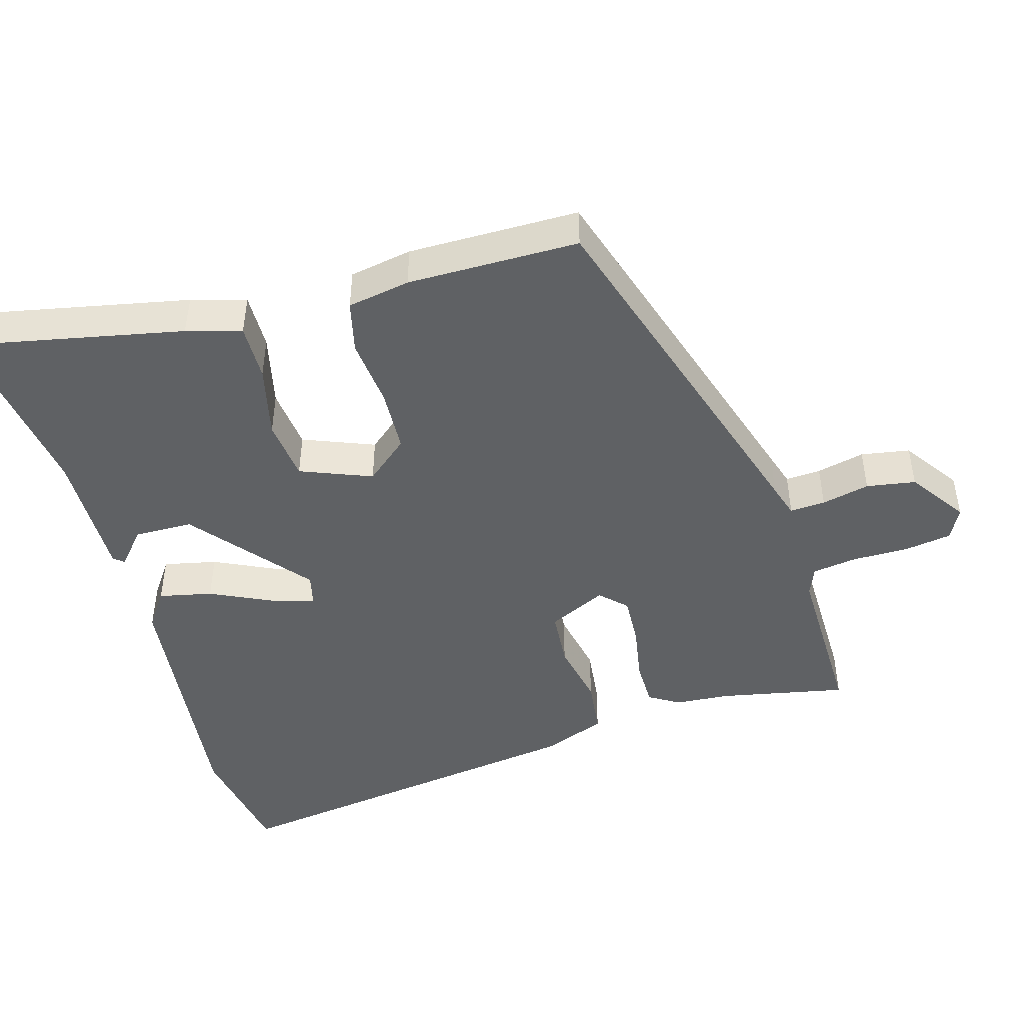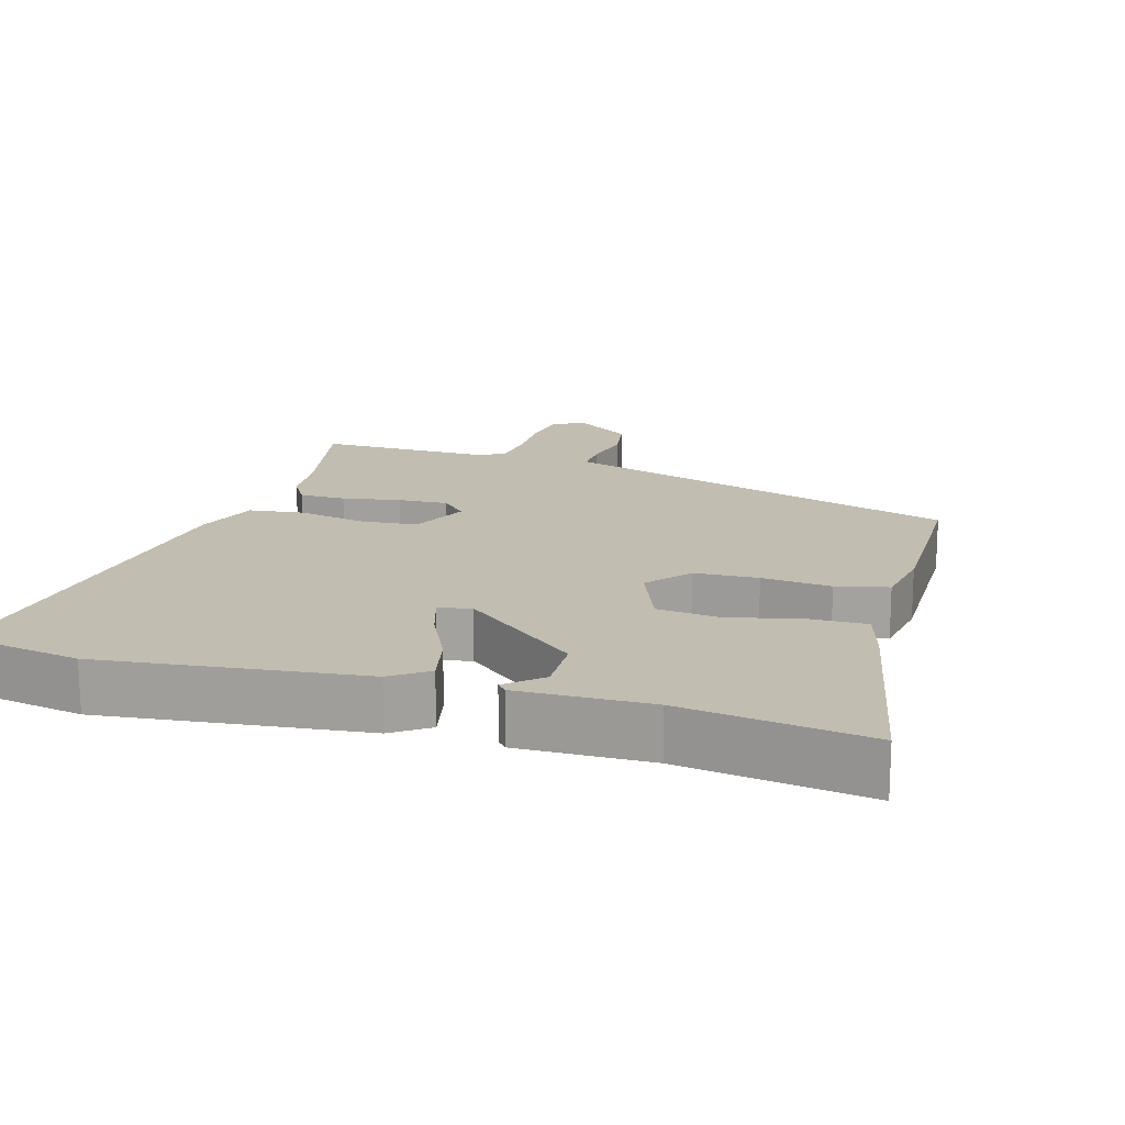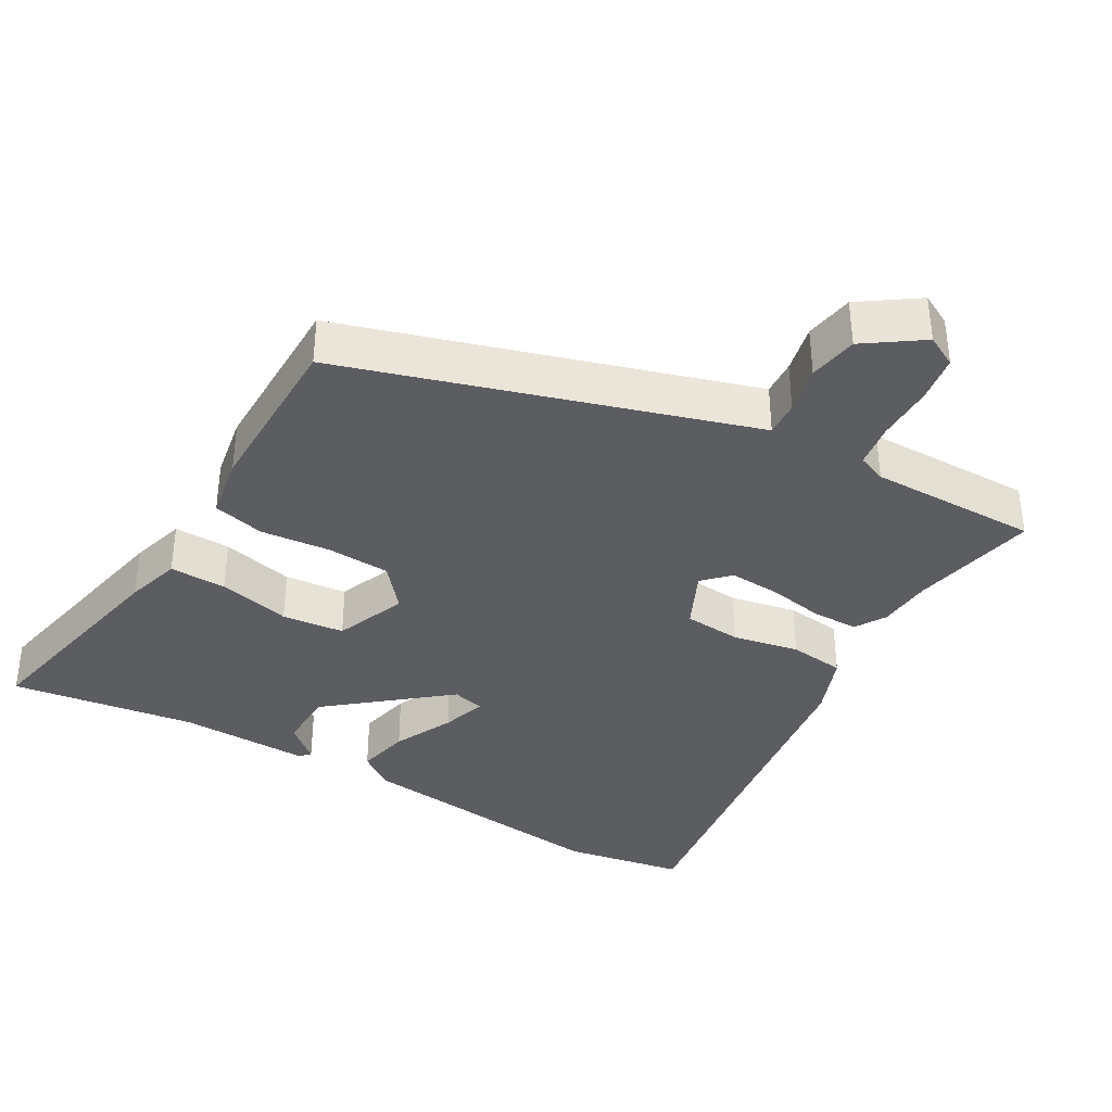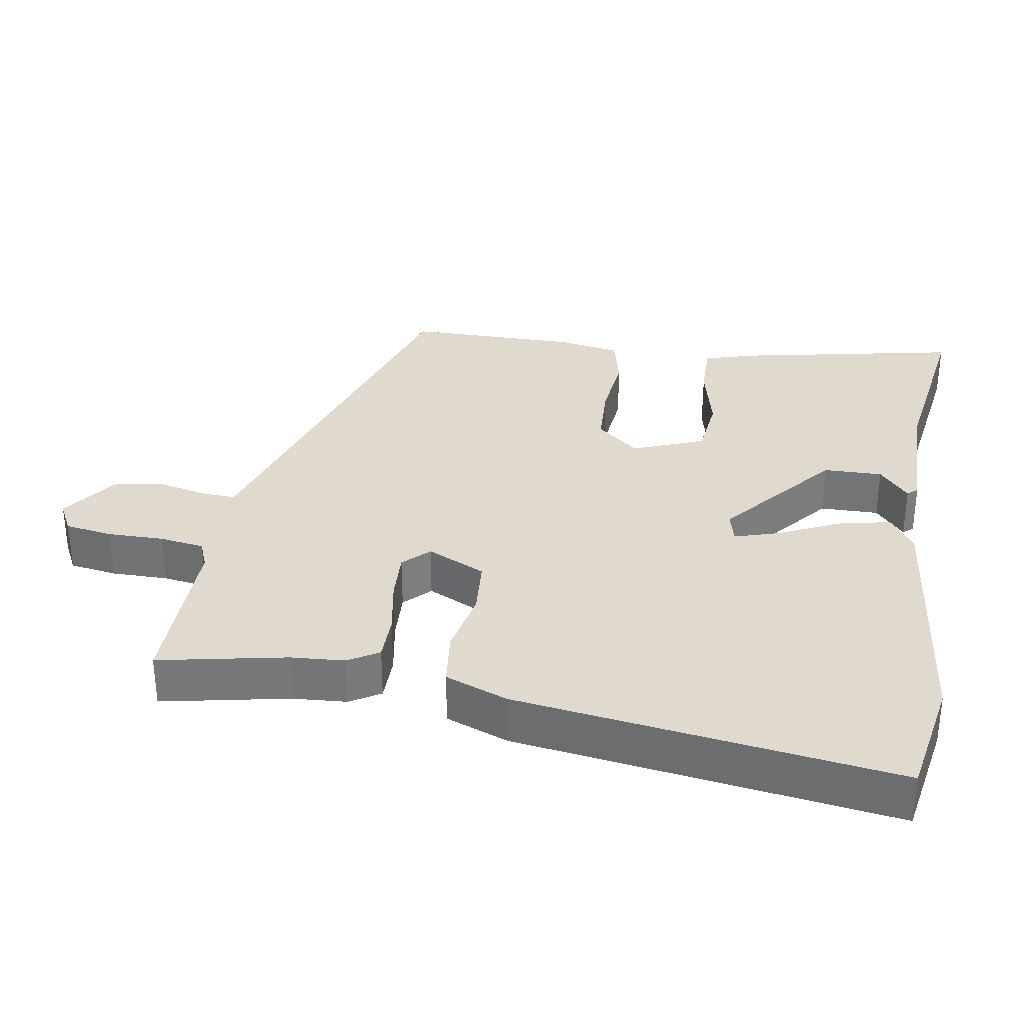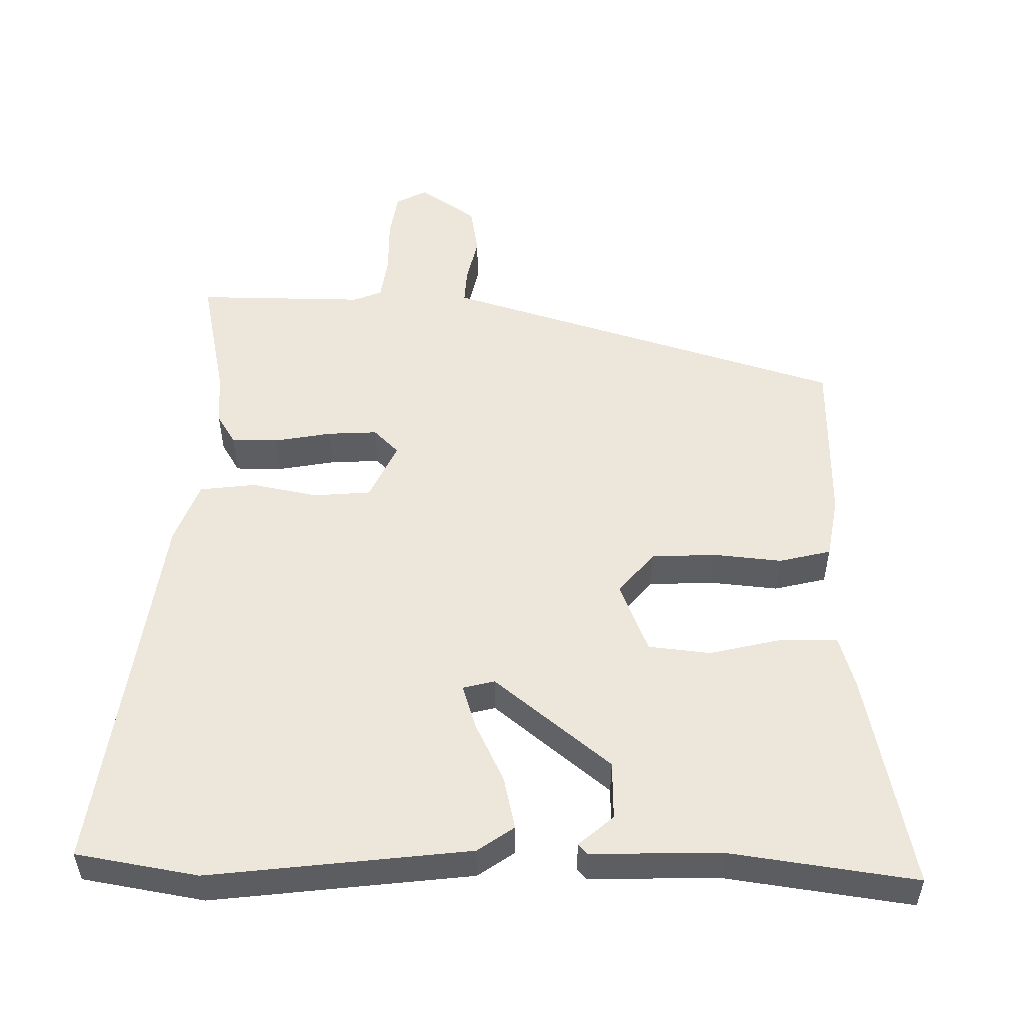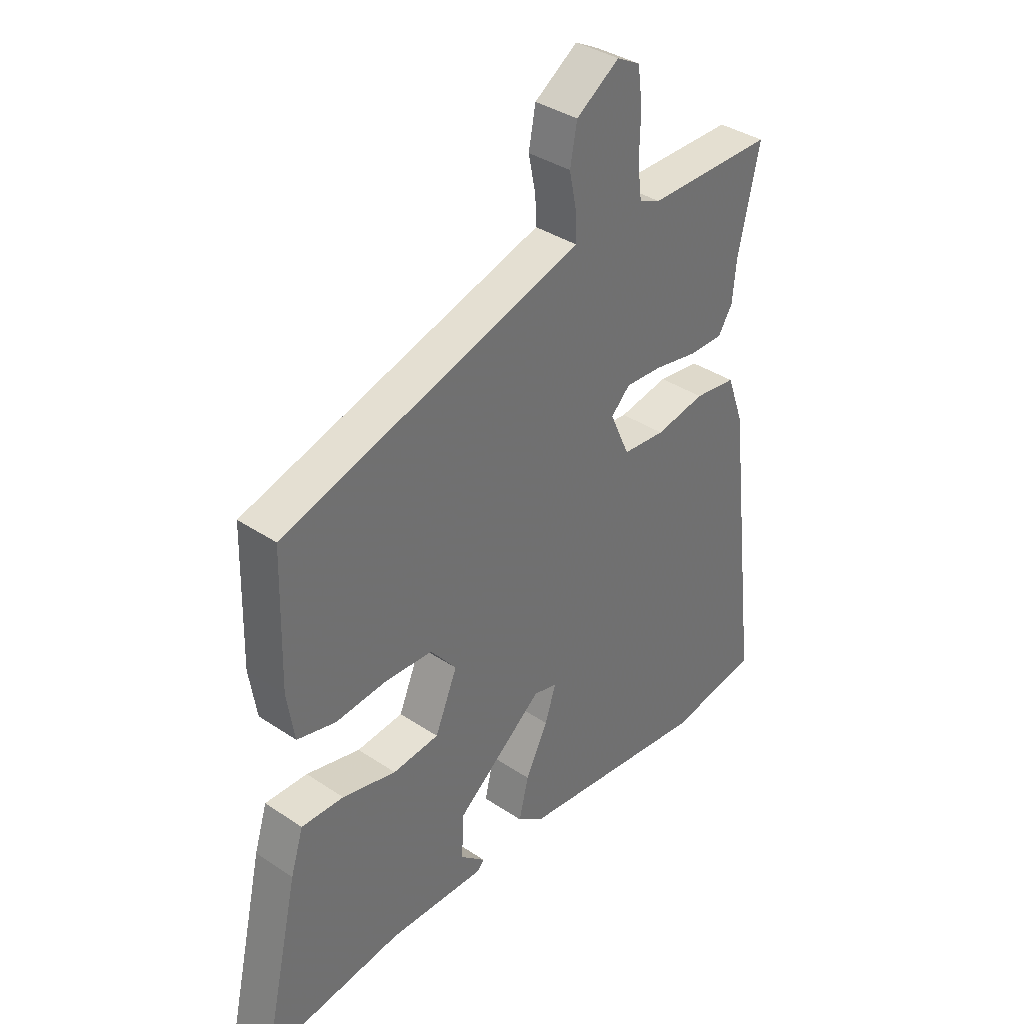
<metadata>
{"format":"obj","ext":"obj","renderer":"f3d","projection":"perspective","resolution":1024,"background":"white","views":[{"elev":-46.4,"azim":-72.7,"up":"+Y"},{"elev":17.0,"azim":-162.6,"up":"+Y"},{"elev":-37.0,"azim":-29.0,"up":"+Y"},{"elev":32.7,"azim":100.6,"up":"+Y"},{"elev":52.3,"azim":-178.2,"up":"+Y"},{"elev":37.0,"azim":-49.2,"up":"+Z"}]}
</metadata>
<code>
v -0.566 0.07 -0.493
v -0.497 0.07 -0.186
v -0.473 0.07 -0.109
v -0.393 0.07 -0.112
v -0.291 0.07 -0.138
v -0.203 0.07 -0.13
v -0.161 0.07 -0.03
v -0.21 0.07 0.031
v -0.3 0.07 0.037
v -0.398 0.07 0.029
v -0.471 0.07 0.048
v -0.485 0.07 0.137
v -0.479 0.07 0.379
v 0.043 0.07 0.53
v 0.091 0.07 0.544
v 0.089 0.07 0.594
v 0.075 0.07 0.662
v 0.088 0.07 0.731
v 0.169 0.07 0.785
v 0.213 0.07 0.761
v 0.222 0.07 0.694
v 0.22 0.07 0.614
v 0.228 0.07 0.551
v 0.268 0.07 0.534
v 0.507 0.07 0.532
v 0.467 0.07 0.353
v 0.46 0.07 0.277
v 0.433 0.07 0.234
v 0.367 0.07 0.235
v 0.286 0.07 0.251
v 0.216 0.07 0.256
v 0.18 0.07 0.221
v 0.217 0.07 0.138
v 0.298 0.07 0.13
v 0.392 0.07 0.147
v 0.471 0.07 0.136
v 0.503 0.07 0.047
v 0.568 0.07 -0.489
v 0.396 0.07 -0.516
v 0.03 0.07 -0.467
v -0.021 0.07 -0.43
v -0.003 0.07 -0.355
v 0.039 0.07 -0.271
v 0.06 0.07 -0.208
v 0.015 0.07 -0.196
v -0.151 0.07 -0.327
v -0.154 0.07 -0.41
v -0.106 0.07 -0.453
v -0.119 0.07 -0.467
v -0.304 0.07 -0.46
v -0.566 0 -0.493
v -0.497 0 -0.186
v -0.473 0 -0.109
v -0.393 0 -0.112
v -0.291 0 -0.138
v -0.203 0 -0.13
v -0.161 0 -0.03
v -0.21 0 0.031
v -0.3 0 0.037
v -0.398 0 0.029
v -0.471 0 0.048
v -0.485 0 0.137
v -0.479 0 0.379
v 0.043 0 0.53
v 0.091 0 0.544
v 0.089 0 0.594
v 0.075 0 0.662
v 0.088 0 0.731
v 0.169 0 0.785
v 0.213 0 0.761
v 0.222 0 0.694
v 0.22 0 0.614
v 0.228 0 0.551
v 0.268 0 0.534
v 0.507 0 0.532
v 0.467 0 0.353
v 0.46 0 0.277
v 0.433 0 0.234
v 0.367 0 0.235
v 0.286 0 0.251
v 0.216 0 0.256
v 0.18 0 0.221
v 0.217 0 0.138
v 0.298 0 0.13
v 0.392 0 0.147
v 0.471 0 0.136
v 0.503 0 0.047
v 0.568 0 -0.489
v 0.396 0 -0.516
v 0.03 0 -0.467
v -0.021 0 -0.43
v -0.003 0 -0.355
v 0.039 0 -0.271
v 0.06 0 -0.208
v 0.015 0 -0.196
v -0.151 0 -0.327
v -0.154 0 -0.41
v -0.106 0 -0.453
v -0.119 0 -0.467
v -0.304 0 -0.46
f 47 48 49 50
f 46 47 50 1
f 45 46 1 2
f 40 41 42 43
f 40 43 44
f 39 40 44
f 38 39 44
f 37 38 44
f 34 35 36 37
f 33 34 37 44
f 32 33 44 45
f 27 28 29 30
f 26 27 30 31
f 24 25 26 31
f 23 24 31 32
f 19 20 21 22
f 16 17 18 19
f 15 16 19 22
f 11 12 13 14
f 9 10 11 14
f 8 9 14 15
f 7 8 15 22
f 2 3 4 5
f 2 5 6
f 45 2 6
f 22 23 32 45
f 6 7 22 45
f 100 99 98 97
f 51 100 97 96
f 52 51 96 95
f 93 92 91 90
f 94 93 90
f 94 90 89
f 94 89 88
f 94 88 87
f 87 86 85 84
f 94 87 84 83
f 95 94 83 82
f 80 79 78 77
f 81 80 77 76
f 81 76 75 74
f 82 81 74 73
f 72 71 70 69
f 69 68 67 66
f 72 69 66 65
f 64 63 62 61
f 64 61 60 59
f 65 64 59 58
f 72 65 58 57
f 55 54 53 52
f 56 55 52
f 56 52 95
f 95 82 73 72
f 95 72 57 56
f 1 51 52 2
f 2 52 53 3
f 3 53 54 4
f 4 54 55 5
f 5 55 56 6
f 6 56 57 7
f 7 57 58 8
f 8 58 59 9
f 9 59 60 10
f 10 60 61 11
f 11 61 62 12
f 12 62 63 13
f 13 63 64 14
f 14 64 65 15
f 15 65 66 16
f 16 66 67 17
f 17 67 68 18
f 18 68 69 19
f 19 69 70 20
f 20 70 71 21
f 21 71 72 22
f 22 72 73 23
f 23 73 74 24
f 24 74 75 25
f 25 75 76 26
f 26 76 77 27
f 27 77 78 28
f 28 78 79 29
f 29 79 80 30
f 30 80 81 31
f 31 81 82 32
f 32 82 83 33
f 33 83 84 34
f 34 84 85 35
f 35 85 86 36
f 36 86 87 37
f 37 87 88 38
f 38 88 89 39
f 39 89 90 40
f 40 90 91 41
f 41 91 92 42
f 42 92 93 43
f 43 93 94 44
f 44 94 95 45
f 45 95 96 46
f 46 96 97 47
f 47 97 98 48
f 48 98 99 49
f 49 99 100 50
f 50 100 51 1

</code>
